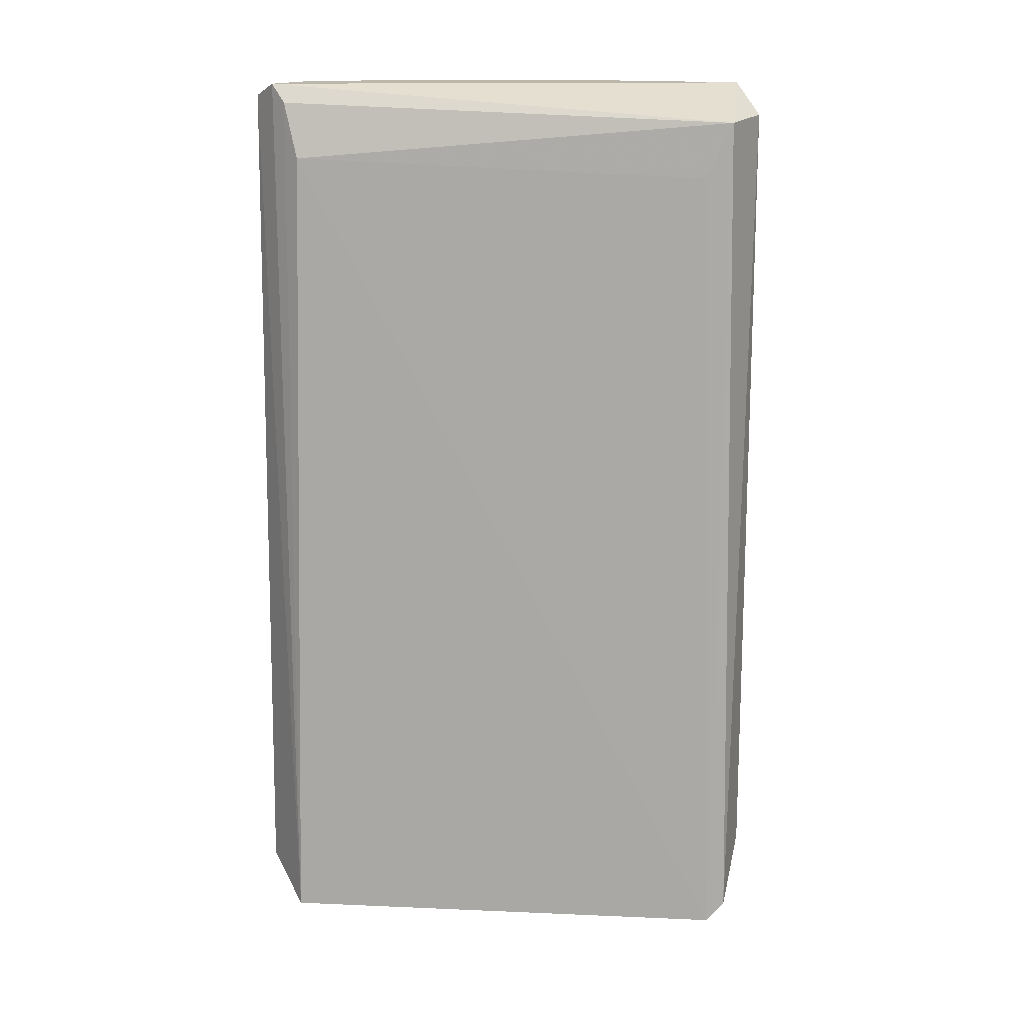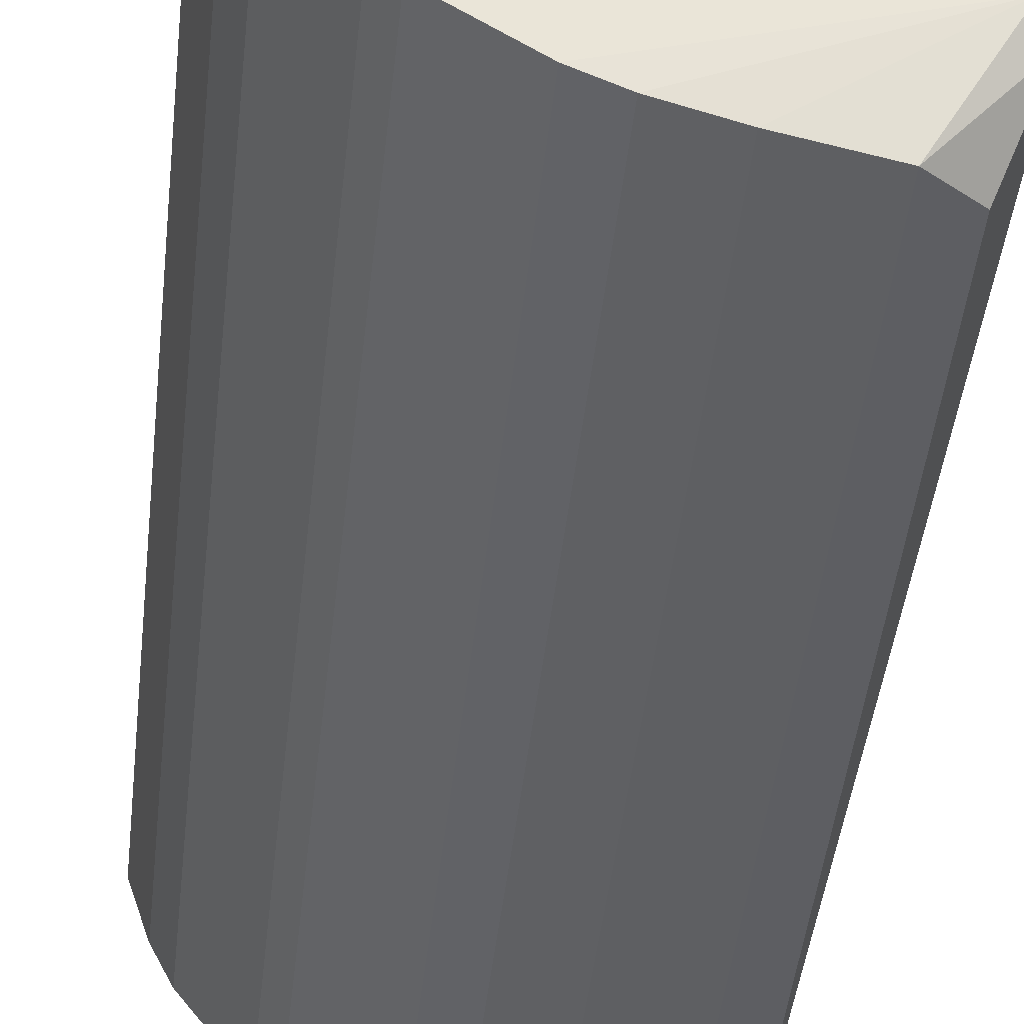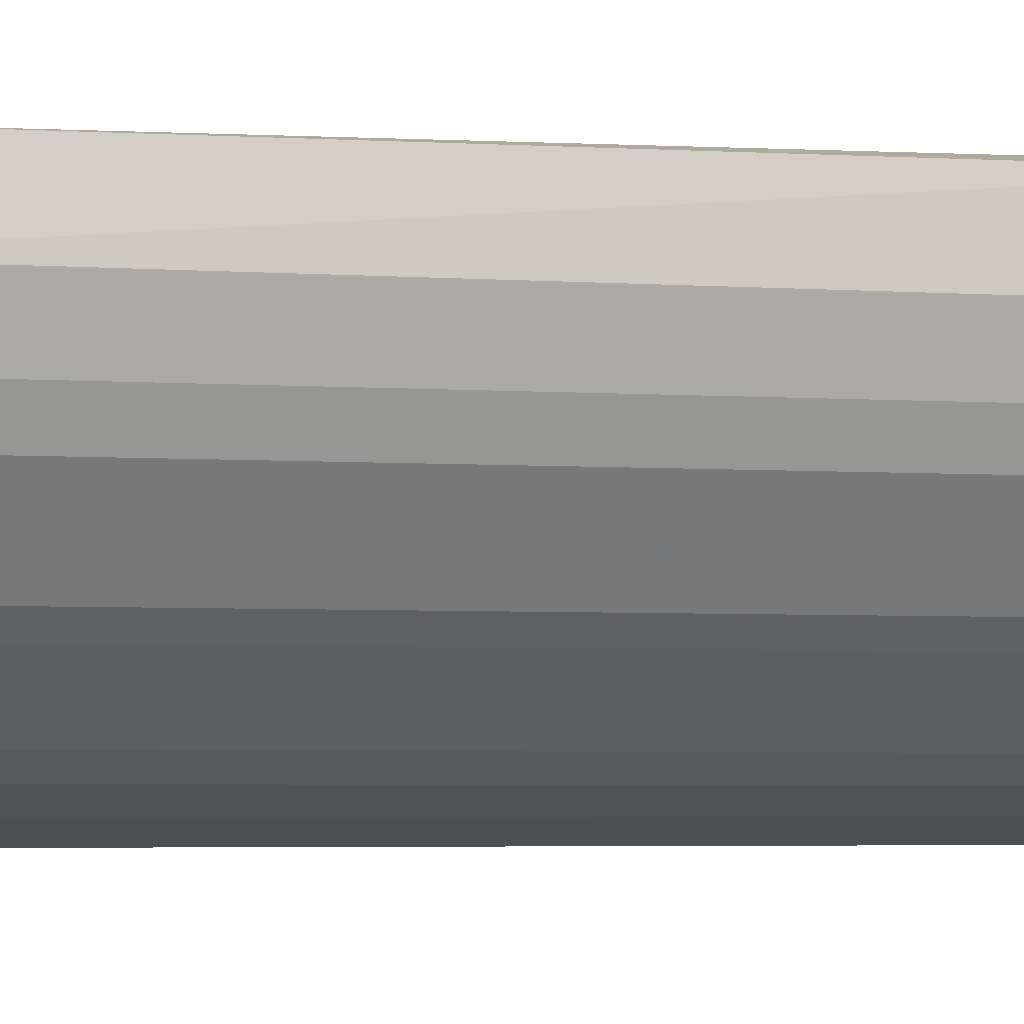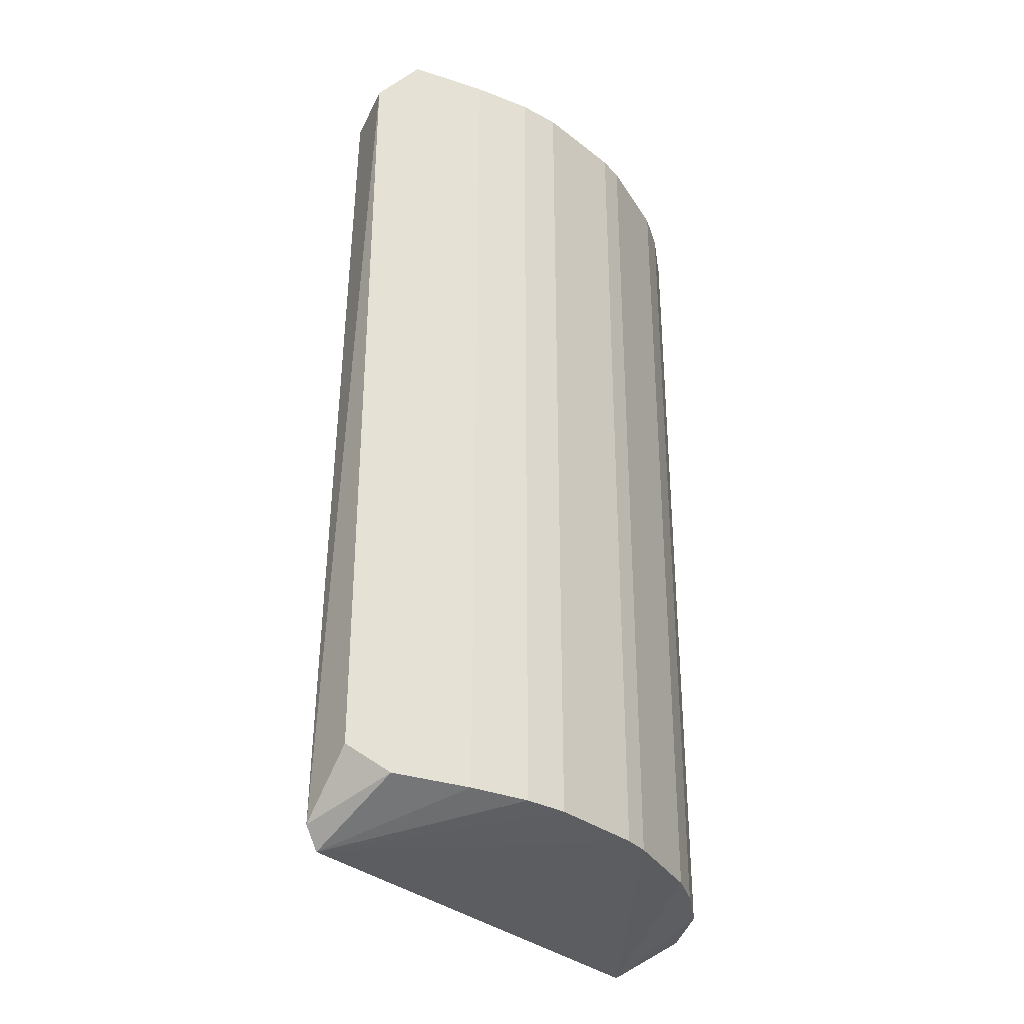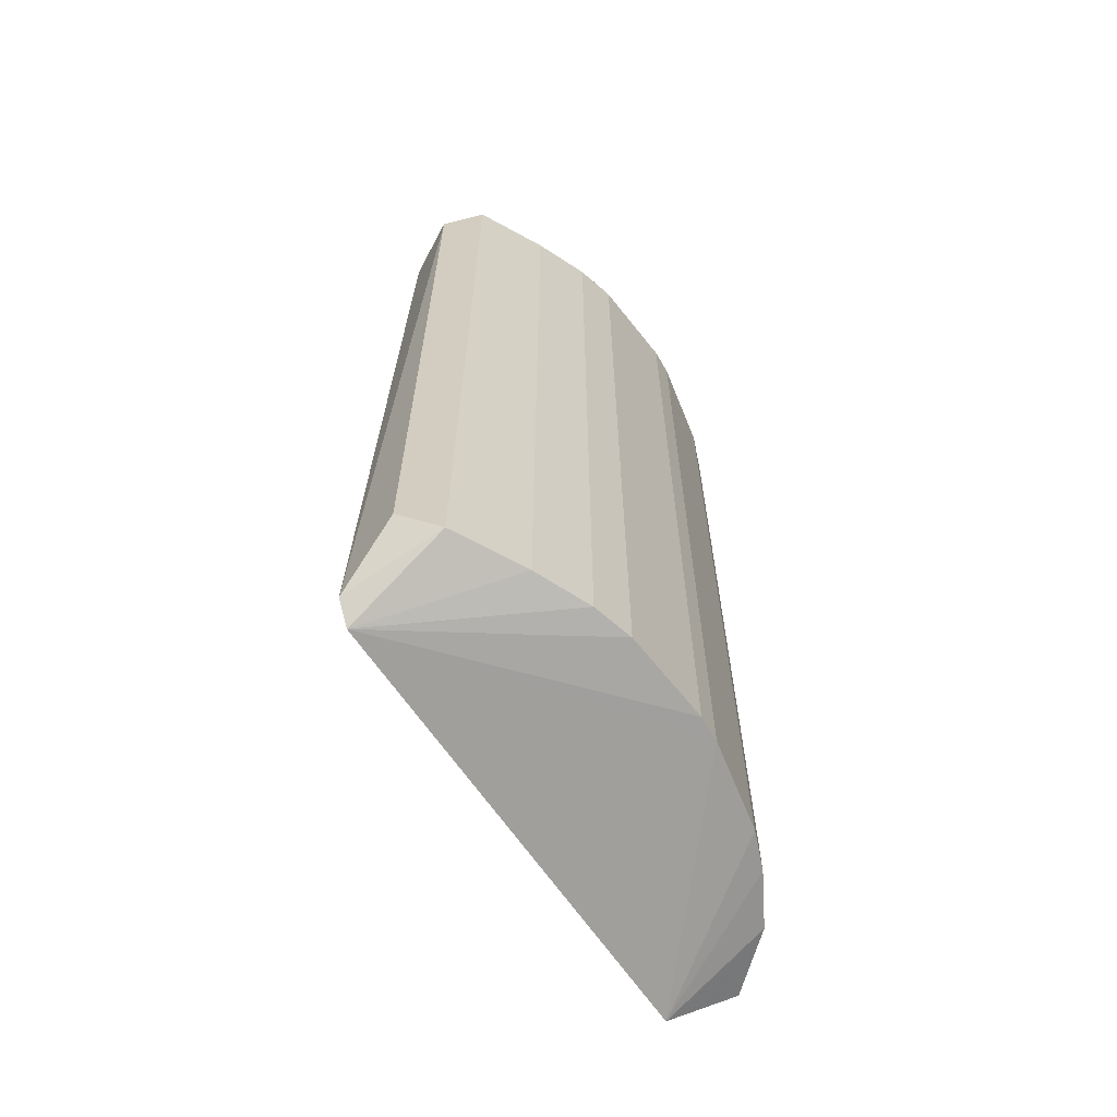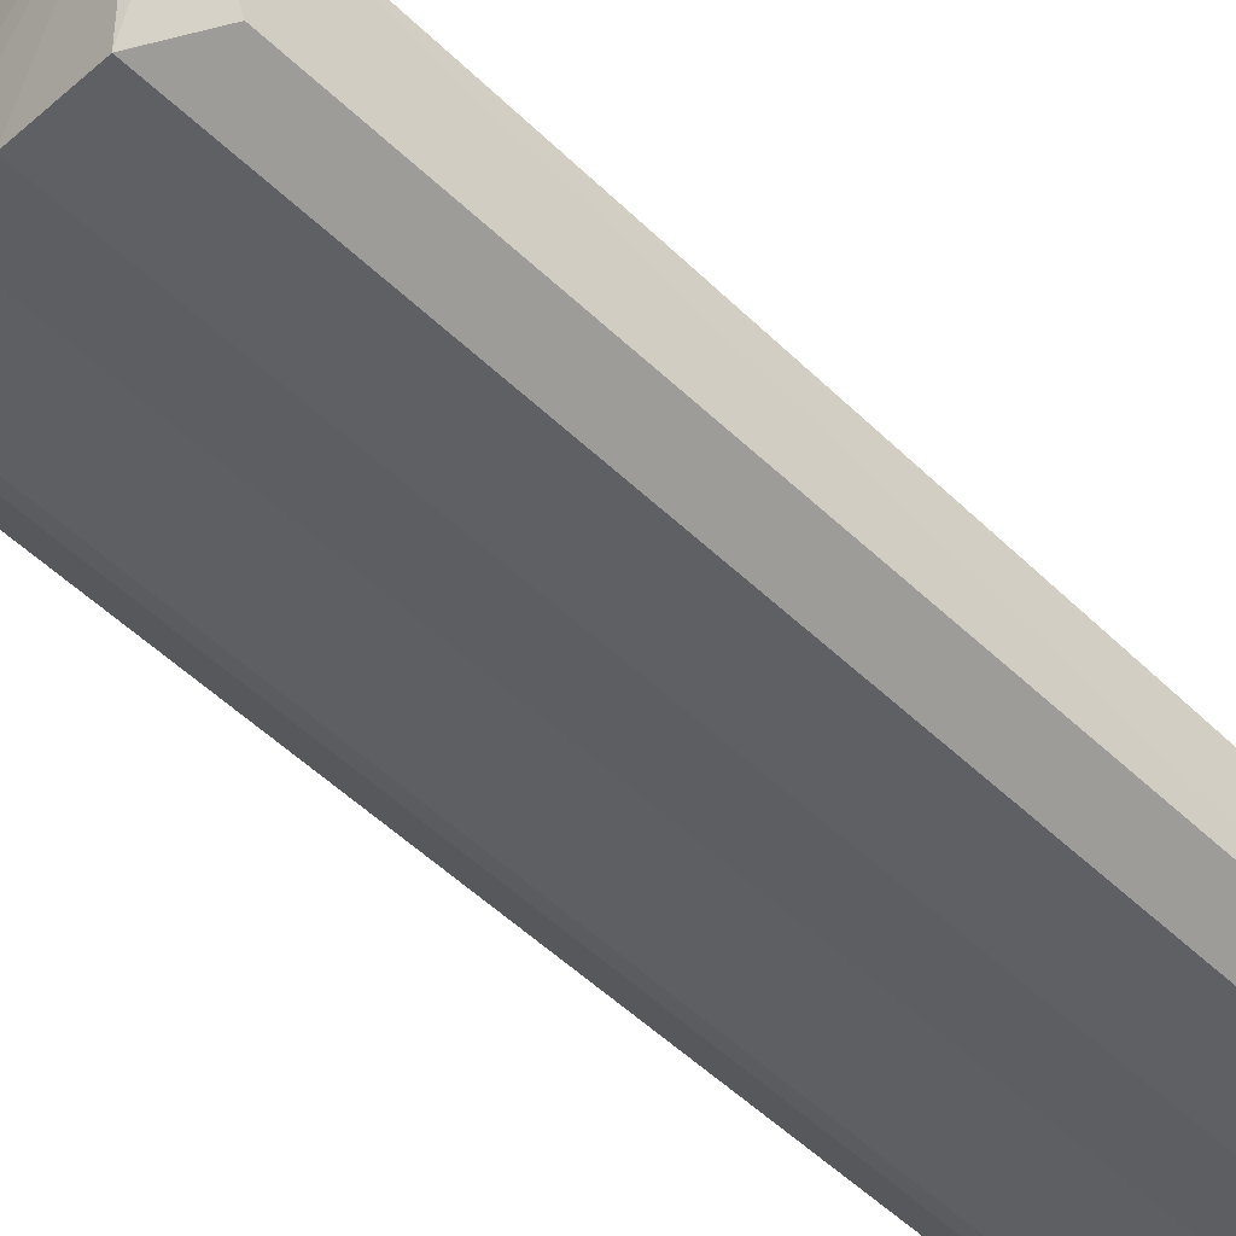
<metadata>
{"format":"obj","ext":"obj","renderer":"f3d","projection":"perspective","resolution":1024,"background":"white","views":[{"elev":14.5,"azim":44.7,"up":"+Y"},{"elev":-47.3,"azim":-6.4,"up":"+Z"},{"elev":-4.5,"azim":-102.0,"up":"+Z"},{"elev":-33.0,"azim":170.0,"up":"+Y"},{"elev":-64.6,"azim":165.1,"up":"+Y"},{"elev":-56.7,"azim":45.8,"up":"+Z"}]}
</metadata>
<code>
v -0.1681 0.2898 -0.2406
v -0.3257 -0.204 -0.0831
v -0.3152 -0.204 -0.1146
v -0.08791 -0.2183 -0.2128
v -0.2942 0.2793 -0.04108
v -0.09458 0.2688 -0.2091
v -0.2898 -0.2246 -0.03233
v -0.3047 0.2898 -0.1356
v -0.2206 -0.204 -0.2196
v -0.1261 -0.204 -0.2512
v -0.3224 0.2828 -0.04406
v -0.2626 0.2898 -0.1881
v -0.1029 0.272 -0.2436
v -0.2732 -0.204 -0.1776
v -0.2837 0.2478 -0.04108
v -0.09441 -0.2291 -0.204
v -0.3255 -0.2036 -0.04124
v -0.3257 0.2898 -0.0831
v -0.1261 0.2898 -0.2512
v -0.2206 0.2898 -0.2196
v -0.1029 -0.1862 -0.2436
v -0.3047 0.2898 -0.04108
v -0.1997 -0.204 -0.2301
v -0.3047 -0.204 -0.1356
v -0.1051 0.2373 -0.1986
v -0.1681 -0.204 -0.2406
v -0.2626 -0.204 -0.1881
v -0.1997 0.2898 -0.2301
v -0.2732 0.2898 -0.1776
v -0.3152 0.2898 -0.1146
f 18 8 30
f 2 3 7
f 8 1 12
f 6 4 13
f 6 5 15
f 5 7 15
f 15 7 16
f 4 6 16
f 10 4 16
f 7 14 16
f 2 7 17
f 7 11 17
f 17 11 18
f 3 2 18
f 1 8 18
f 2 17 18
f 10 1 19
f 6 13 19
f 13 10 19
f 1 18 19
f 12 1 20
f 9 12 20
f 4 10 21
f 13 4 21
f 10 13 21
f 5 6 22
f 7 5 22
f 11 7 22
f 18 11 22
f 6 19 22
f 19 18 22
f 16 9 23
f 9 20 23
f 7 3 24
f 3 8 24
f 14 7 24
f 8 14 24
f 6 15 25
f 15 16 25
f 16 6 25
f 1 10 26
f 10 16 26
f 23 1 26
f 16 23 26
f 12 9 27
f 14 12 27
f 9 16 27
f 16 14 27
f 20 1 28
f 1 23 28
f 23 20 28
f 8 12 29
f 14 8 29
f 12 14 29
f 8 3 30
f 3 18 30

</code>
